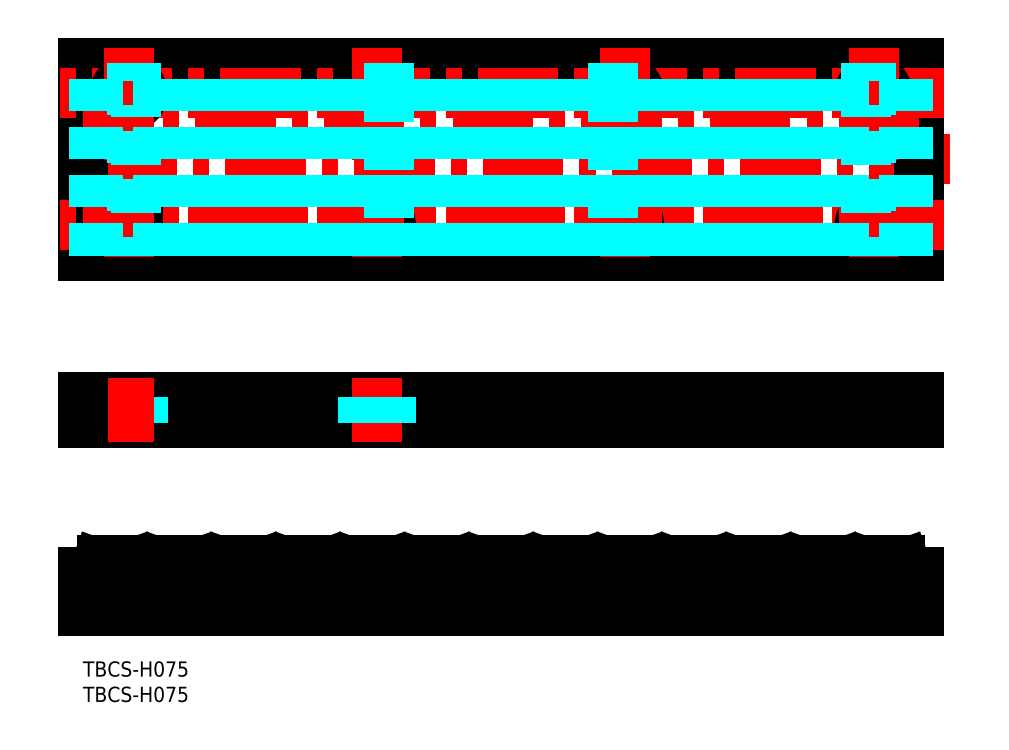
<metadata>
{"format":"dxf","ext":"dxf","renderer":"ezdxf+matplotlib","layout":"modelspace","background":"white","min_lineweight":24,"dpi":150}
</metadata>
<code>
0
SECTION
2
ENTITIES
0
INSERT
8
MSM_CONTINUOUS
2
*U2
10
0
20
0
30
0
0
INSERT
8
MSM_CONTINUOUS
2
*U3
10
0
20
0
30
0
0
LINE
8
MSM_CONTINUOUS
10
-7.1e-15
20
118.1
30
0
11
165
21
118.1
31
0
0
LINE
8
MSM_CENTER
10
171
20
99.1
30
0
11
-6
21
99.1
31
0
0
LINE
8
MSM_CENTER
10
156
20
20.7
30
0
11
156
21
6.401
31
0
0
LINE
8
MSM_CONTINUOUS
10
165
20
118.1
30
0
11
165
21
80.1
31
0
0
LINE
8
MSM_DASHED
10
158.8
20
47.13
30
0
11
158.8
21
52.13
31
0
0
LINE
8
MSM_DASHED
10
153.2
20
47.13
30
0
11
153.2
21
52.13
31
0
0
LINE
8
MSM_CENTER
10
156
20
55.97
30
0
11
156
21
43.29
31
0
0
LINE
8
MSM_CENTER
10
107
20
55.97
30
0
11
107
21
43.29
31
0
0
LINE
8
MSM_DASHED
10
104.2
20
47.13
30
0
11
104.2
21
52.13
31
0
0
LINE
8
MSM_DASHED
10
109.8
20
47.13
30
0
11
109.8
21
52.13
31
0
0
LINE
8
MSM_CENTER
10
107
20
20.7
30
0
11
107
21
6.401
31
0
0
LINE
8
MSM_CONTINUOUS
10
-7.1e-15
20
80.1
30
0
11
-7.1e-15
21
118.1
31
0
0
LINE
8
MSM_CONTINUOUS
10
-7.1e-15
20
80.1
30
0
11
165
21
80.1
31
0
0
LINE
8
MSM_CENTER
10
170
20
112.1
30
0
11
-5
21
112.1
31
0
0
CIRCLE
8
MSM_CONTINUOUS
10
156
20
112.1
30
0
40
2.75
0
CIRCLE
8
MSM_CONTINUOUS
10
107
20
112.1
30
0
40
2.75
0
CIRCLE
8
MSM_CONTINUOUS
10
58
20
112.1
30
0
40
2.75
0
CIRCLE
8
MSM_CONTINUOUS
10
9
20
112.1
30
0
40
2.75
0
LINE
8
MSM_CENTER
10
165
20
108.6
30
0
11
-7.1e-15
21
108.6
31
0
0
LINE
8
MSM_CENTER
10
170
20
86.1
30
0
11
-5
21
86.1
31
0
0
CIRCLE
8
MSM_CONTINUOUS
10
156
20
86.1
30
0
40
2.75
0
LINE
8
MSM_CENTER
10
156
20
121.1
30
0
11
156
21
77.1
31
0
0
CIRCLE
8
MSM_CONTINUOUS
10
107
20
86.1
30
0
40
2.75
0
CIRCLE
8
MSM_CONTINUOUS
10
58
20
86.1
30
0
40
2.75
0
CIRCLE
8
MSM_CONTINUOUS
10
9
20
86.1
30
0
40
2.75
0
LINE
8
MSM_CENTER
10
9
20
121.1
30
0
11
9
21
77.1
31
0
0
LINE
8
MSM_CENTER
10
58
20
121.1
30
0
11
58
21
77.1
31
0
0
LINE
8
MSM_CENTER
10
107
20
121.1
30
0
11
107
21
77.1
31
0
0
LINE
8
MSM_CENTER
10
165
20
89.55
30
0
11
-7.1e-15
21
89.55
31
0
0
LINE
8
MSM_CONTINUOUS
10
165
20
52.13
30
0
11
165
21
47.13
31
0
0
LINE
8
MSM_DASHED
10
104.2
20
10.03
30
0
11
104.2
21
18.97
31
0
0
LINE
8
MSM_DASHED
10
109.8
20
10.03
30
0
11
109.8
21
20
31
0
0
LINE
8
MSM_DASHED
10
153.2
20
10.01
30
0
11
153.2
21
17.7
31
0
0
LINE
8
MSM_DASHED
10
158.8
20
10
30
0
11
158.8
21
20
31
0
0
LINE
8
MSM_CONTINUOUS
10
-7.1e-15
20
52.13
30
0
11
165
21
52.13
31
0
0
LINE
8
MSM_CONTINUOUS
10
165
20
47.13
30
0
11
-7.1e-15
21
47.13
31
0
0
LINE
8
MSM_CENTER
10
58
20
55.97
30
0
11
58
21
43.29
31
0
0
LINE
8
MSM_DASHED
10
6.25
20
47.13
30
0
11
6.25
21
52.13
31
0
0
LINE
8
MSM_DASHED
10
11.77
20
47.13
30
0
11
11.77
21
52.13
31
0
0
LINE
8
MSM_CENTER
10
9
20
55.97
30
0
11
9
21
43.29
31
0
0
LINE
8
MSM_DASHED
10
55.25
20
47.13
30
0
11
55.25
21
52.13
31
0
0
LINE
8
MSM_DASHED
10
60.77
20
47.13
30
0
11
60.77
21
52.13
31
0
0
LINE
8
MSM_CONTINUOUS
10
-7.1e-15
20
52.13
30
0
11
-7.1e-15
21
47.13
31
0
0
LINE
8
MSM_CENTER
10
58
20
20.7
30
0
11
58
21
6.401
31
0
0
LINE
8
MSM_DASHED
10
60.77
20
10.03
30
0
11
60.77
21
18.97
31
0
0
LINE
8
MSM_DASHED
10
55.25
20
10.03
30
0
11
55.25
21
20
31
0
0
LINE
8
MSM_CENTER
10
9
20
20.7
30
0
11
9
21
6.401
31
0
0
LINE
8
MSM_DASHED
10
11.77
20
10.01
30
0
11
11.77
21
17.7
31
0
0
LINE
8
MSM_DASHED
10
6.25
20
10
30
0
11
6.25
21
20
31
0
0
LINE
8
MSM_CONTINUOUS
10
-7.1e-15
20
10
30
0
11
165
21
10
31
0
0
LINE
8
MSM_CONTINUOUS
10
49.23
20
17.7
30
0
11
52.27
21
17.7
31
0
0
LINE
8
MSM_CONTINUOUS
10
-7.1e-15
20
10
30
0
11
-7.1e-15
21
17.7
31
0
0
LINE
8
MSM_CONTINUOUS
10
8.89
20
20
30
0
11
3.71
21
20
31
0
0
ARC
8
MSM_CONTINUOUS
10
3.71
20
19
30
0
40
1
50
90
51
160
0
ARC
8
MSM_CONTINUOUS
10
1.473
20
18.7
30
0
40
1
50
270
51
340
0
LINE
8
MSM_CONTINUOUS
10
2.771
20
19.34
30
0
11
2.412
21
18.36
31
0
0
ARC
8
MSM_CONTINUOUS
10
26.87
20
18.7
30
0
40
1
50
270
51
340
0
ARC
8
MSM_CONTINUOUS
10
16.41
20
19
30
0
40
1
50
90
51
160
0
LINE
8
MSM_CONTINUOUS
10
15.47
20
19.34
30
0
11
15.11
21
18.36
31
0
0
ARC
8
MSM_CONTINUOUS
10
8.89
20
19
30
0
40
1
50
20
51
90
0
LINE
8
MSM_CONTINUOUS
10
11.13
20
17.7
30
0
11
14.17
21
17.7
31
0
0
ARC
8
MSM_CONTINUOUS
10
11.13
20
18.7
30
0
40
1
50
200
51
270
0
LINE
8
MSM_CONTINUOUS
10
9.829
20
19.34
30
0
11
10.19
21
18.36
31
0
0
ARC
8
MSM_CONTINUOUS
10
14.17
20
18.7
30
0
40
1
50
270
51
340
0
LINE
8
MSM_CONTINUOUS
10
21.59
20
20
30
0
11
16.41
21
20
31
0
0
ARC
8
MSM_CONTINUOUS
10
21.59
20
19
30
0
40
1
50
20
51
90
0
LINE
8
MSM_CONTINUOUS
10
23.83
20
17.7
30
0
11
26.87
21
17.7
31
0
0
ARC
8
MSM_CONTINUOUS
10
23.83
20
18.7
30
0
40
1
50
200
51
270
0
LINE
8
MSM_CONTINUOUS
10
22.53
20
19.34
30
0
11
22.89
21
18.36
31
0
0
LINE
8
MSM_CONTINUOUS
10
36.53
20
17.7
30
0
11
39.57
21
17.7
31
0
0
LINE
8
MSM_CONTINUOUS
10
34.29
20
20
30
0
11
29.11
21
20
31
0
0
ARC
8
MSM_CONTINUOUS
10
29.11
20
19
30
0
40
1
50
90
51
160
0
LINE
8
MSM_CONTINUOUS
10
28.17
20
19.34
30
0
11
27.81
21
18.36
31
0
0
ARC
8
MSM_CONTINUOUS
10
34.29
20
19
30
0
40
1
50
20
51
90
0
ARC
8
MSM_CONTINUOUS
10
36.53
20
18.7
30
0
40
1
50
200
51
270
0
LINE
8
MSM_CONTINUOUS
10
35.23
20
19.34
30
0
11
35.59
21
18.36
31
0
0
LINE
8
MSM_CONTINUOUS
10
46.99
20
20
30
0
11
41.81
21
20
31
0
0
ARC
8
MSM_CONTINUOUS
10
41.81
20
19
30
0
40
1
50
90
51
160
0
ARC
8
MSM_CONTINUOUS
10
39.57
20
18.7
30
0
40
1
50
270
51
340
0
LINE
8
MSM_CONTINUOUS
10
40.87
20
19.34
30
0
11
40.51
21
18.36
31
0
0
ARC
8
MSM_CONTINUOUS
10
46.99
20
19
30
0
40
1
50
20
51
90
0
ARC
8
MSM_CONTINUOUS
10
49.23
20
18.7
30
0
40
1
50
200
51
270
0
LINE
8
MSM_CONTINUOUS
10
47.93
20
19.34
30
0
11
48.29
21
18.36
31
0
0
LINE
8
MSM_CONTINUOUS
10
165
20
17.7
30
0
11
165
21
10
31
0
0
ARC
8
MSM_CONTINUOUS
10
143.4
20
19
30
0
40
1
50
90
51
160
0
LINE
8
MSM_CONTINUOUS
10
92.61
20
20
30
0
11
97.79
21
20
31
0
0
ARC
8
MSM_CONTINUOUS
10
72.39
20
19
30
0
40
1
50
20
51
90
0
LINE
8
MSM_CONTINUOUS
10
73.33
20
19.34
30
0
11
73.69
21
18.36
31
0
0
ARC
8
MSM_CONTINUOUS
10
61.93
20
18.7
30
0
40
1
50
200
51
270
0
LINE
8
MSM_CONTINUOUS
10
59.69
20
20
30
0
11
54.51
21
20
31
0
0
ARC
8
MSM_CONTINUOUS
10
54.51
20
19
30
0
40
1
50
90
51
160
0
ARC
8
MSM_CONTINUOUS
10
52.27
20
18.7
30
0
40
1
50
270
51
340
0
LINE
8
MSM_CONTINUOUS
10
53.57
20
19.34
30
0
11
53.21
21
18.36
31
0
0
ARC
8
MSM_CONTINUOUS
10
59.69
20
19
30
0
40
1
50
20
51
90
0
LINE
8
MSM_CONTINUOUS
10
60.63
20
19.34
30
0
11
60.99
21
18.36
31
0
0
LINE
8
MSM_CONTINUOUS
10
72.39
20
20
30
0
11
67.21
21
20
31
0
0
ARC
8
MSM_CONTINUOUS
10
67.21
20
19
30
0
40
1
50
90
51
160
0
LINE
8
MSM_CONTINUOUS
10
61.93
20
17.7
30
0
11
64.97
21
17.7
31
0
0
ARC
8
MSM_CONTINUOUS
10
64.97
20
18.7
30
0
40
1
50
270
51
340
0
LINE
8
MSM_CONTINUOUS
10
66.27
20
19.34
30
0
11
65.91
21
18.36
31
0
0
LINE
8
MSM_CONTINUOUS
10
79.91
20
20
30
0
11
85.09
21
20
31
0
0
ARC
8
MSM_CONTINUOUS
10
79.91
20
19
30
0
40
1
50
90
51
160
0
LINE
8
MSM_CONTINUOUS
10
77.67
20
17.7
30
0
11
74.63
21
17.7
31
0
0
ARC
8
MSM_CONTINUOUS
10
74.63
20
18.7
30
0
40
1
50
200
51
270
0
ARC
8
MSM_CONTINUOUS
10
77.67
20
18.7
30
0
40
1
50
270
51
340
0
LINE
8
MSM_CONTINUOUS
10
78.97
20
19.34
30
0
11
78.61
21
18.36
31
0
0
ARC
8
MSM_CONTINUOUS
10
90.37
20
18.7
30
0
40
1
50
270
51
340
0
ARC
8
MSM_CONTINUOUS
10
85.09
20
19
30
0
40
1
50
20
51
90
0
LINE
8
MSM_CONTINUOUS
10
90.37
20
17.7
30
0
11
87.33
21
17.7
31
0
0
ARC
8
MSM_CONTINUOUS
10
87.33
20
18.7
30
0
40
1
50
200
51
270
0
LINE
8
MSM_CONTINUOUS
10
86.03
20
19.34
30
0
11
86.39
21
18.36
31
0
0
ARC
8
MSM_CONTINUOUS
10
92.61
20
19
30
0
40
1
50
90
51
160
0
LINE
8
MSM_CONTINUOUS
10
91.67
20
19.34
30
0
11
91.31
21
18.36
31
0
0
LINE
8
MSM_CONTINUOUS
10
118
20
20
30
0
11
123.2
21
20
31
0
0
LINE
8
MSM_CONTINUOUS
10
105.3
20
20
30
0
11
110.5
21
20
31
0
0
LINE
8
MSM_CONTINUOUS
10
103.1
20
17.7
30
0
11
100
21
17.7
31
0
0
ARC
8
MSM_CONTINUOUS
10
97.79
20
19
30
0
40
1
50
20
51
90
0
ARC
8
MSM_CONTINUOUS
10
100
20
18.7
30
0
40
1
50
200
51
270
0
LINE
8
MSM_CONTINUOUS
10
98.73
20
19.34
30
0
11
99.09
21
18.36
31
0
0
ARC
8
MSM_CONTINUOUS
10
105.3
20
19
30
0
40
1
50
90
51
160
0
ARC
8
MSM_CONTINUOUS
10
103.1
20
18.7
30
0
40
1
50
270
51
340
0
LINE
8
MSM_CONTINUOUS
10
104.4
20
19.34
30
0
11
104
21
18.36
31
0
0
LINE
8
MSM_CONTINUOUS
10
115.8
20
17.7
30
0
11
112.7
21
17.7
31
0
0
ARC
8
MSM_CONTINUOUS
10
110.5
20
19
30
0
40
1
50
20
51
90
0
ARC
8
MSM_CONTINUOUS
10
112.7
20
18.7
30
0
40
1
50
200
51
270
0
LINE
8
MSM_CONTINUOUS
10
111.4
20
19.34
30
0
11
111.8
21
18.36
31
0
0
ARC
8
MSM_CONTINUOUS
10
118
20
19
30
0
40
1
50
90
51
160
0
LINE
8
MSM_CONTINUOUS
10
117.1
20
19.34
30
0
11
116.7
21
18.36
31
0
0
ARC
8
MSM_CONTINUOUS
10
115.8
20
18.7
30
0
40
1
50
270
51
340
0
LINE
8
MSM_CONTINUOUS
10
130.7
20
20
30
0
11
135.9
21
20
31
0
0
LINE
8
MSM_CONTINUOUS
10
128.5
20
17.7
30
0
11
125.4
21
17.7
31
0
0
ARC
8
MSM_CONTINUOUS
10
123.2
20
19
30
0
40
1
50
20
51
90
0
ARC
8
MSM_CONTINUOUS
10
125.4
20
18.7
30
0
40
1
50
200
51
270
0
LINE
8
MSM_CONTINUOUS
10
124.1
20
19.34
30
0
11
124.5
21
18.36
31
0
0
ARC
8
MSM_CONTINUOUS
10
130.7
20
19
30
0
40
1
50
90
51
160
0
ARC
8
MSM_CONTINUOUS
10
128.5
20
18.7
30
0
40
1
50
270
51
340
0
LINE
8
MSM_CONTINUOUS
10
129.8
20
19.34
30
0
11
129.4
21
18.36
31
0
0
ARC
8
MSM_CONTINUOUS
10
138.1
20
18.7
30
0
40
1
50
200
51
270
0
ARC
8
MSM_CONTINUOUS
10
135.9
20
19
30
0
40
1
50
20
51
90
0
LINE
8
MSM_CONTINUOUS
10
136.8
20
19.34
30
0
11
137.2
21
18.36
31
0
0
LINE
8
MSM_CONTINUOUS
10
141.2
20
17.7
30
0
11
138.1
21
17.7
31
0
0
ARC
8
MSM_CONTINUOUS
10
141.2
20
18.7
30
0
40
1
50
270
51
340
0
LINE
8
MSM_CONTINUOUS
10
142.5
20
19.34
30
0
11
142.1
21
18.36
31
0
0
LINE
8
MSM_CONTINUOUS
10
165
20
17.7
30
0
11
163.5
21
17.7
31
0
0
ARC
8
MSM_CONTINUOUS
10
148.6
20
19
30
0
40
1
50
20
51
90
0
LINE
8
MSM_CONTINUOUS
10
143.4
20
20
30
0
11
148.6
21
20
31
0
0
ARC
8
MSM_CONTINUOUS
10
150.8
20
18.7
30
0
40
1
50
200
51
270
0
LINE
8
MSM_CONTINUOUS
10
149.5
20
19.34
30
0
11
149.9
21
18.36
31
0
0
ARC
8
MSM_CONTINUOUS
10
156.1
20
19
30
0
40
1
50
90
51
160
0
ARC
8
MSM_CONTINUOUS
10
153.9
20
18.7
30
0
40
1
50
270
51
340
0
LINE
8
MSM_CONTINUOUS
10
155.2
20
19.34
30
0
11
154.8
21
18.36
31
0
0
ARC
8
MSM_CONTINUOUS
10
161.3
20
19
30
0
40
1
50
20
51
90
0
LINE
8
MSM_CONTINUOUS
10
156.1
20
20
30
0
11
161.3
21
20
31
0
0
ARC
8
MSM_CONTINUOUS
10
163.5
20
18.7
30
0
40
1
50
200
51
270
0
LINE
8
MSM_CONTINUOUS
10
162.2
20
19.34
30
0
11
162.6
21
18.36
31
0
0
LINE
8
MSM_CONTINUOUS
10
153.9
20
17.7
30
0
11
150.8
21
17.7
31
0
0
LINE
8
MSM_CONTINUOUS
10
1.473
20
17.7
30
0
11
-7.1e-15
21
17.7
31
0
0
LINE
8
MSM_DASHED
10
3.01
20
80.1
30
0
11
3.01
21
118.1
31
0
0
LINE
8
MSM_DASHED
10
2.173
20
80.1
30
0
11
2.173
21
118.1
31
0
0
LINE
8
MSM_DASHED
10
9.59
20
80.1
30
0
11
9.59
21
83.41
31
0
0
LINE
8
MSM_DASHED
10
10.43
20
80.1
30
0
11
10.43
21
83.75
31
0
0
LINE
8
MSM_DASHED
10
15.71
20
80.1
30
0
11
15.71
21
118.1
31
0
0
LINE
8
MSM_DASHED
10
14.87
20
80.1
30
0
11
14.87
21
118.1
31
0
0
LINE
8
MSM_DASHED
10
22.29
20
80.1
30
0
11
22.29
21
118.1
31
0
0
LINE
8
MSM_DASHED
10
23.13
20
80.1
30
0
11
23.13
21
118.1
31
0
0
LINE
8
MSM_DASHED
10
28.41
20
80.1
30
0
11
28.41
21
118.1
31
0
0
LINE
8
MSM_DASHED
10
27.57
20
80.1
30
0
11
27.57
21
118.1
31
0
0
LINE
8
MSM_DASHED
10
34.99
20
80.1
30
0
11
34.99
21
118.1
31
0
0
LINE
8
MSM_DASHED
10
35.83
20
80.1
30
0
11
35.83
21
118.1
31
0
0
LINE
8
MSM_DASHED
10
41.11
20
80.1
30
0
11
41.11
21
118.1
31
0
0
LINE
8
MSM_DASHED
10
40.27
20
80.1
30
0
11
40.27
21
118.1
31
0
0
LINE
8
MSM_DASHED
10
47.69
20
80.1
30
0
11
47.69
21
118.1
31
0
0
LINE
8
MSM_DASHED
10
48.53
20
80.1
30
0
11
48.53
21
118.1
31
0
0
LINE
8
MSM_DASHED
10
53.81
20
80.1
30
0
11
53.81
21
118.1
31
0
0
LINE
8
MSM_DASHED
10
52.97
20
80.1
30
0
11
52.97
21
118.1
31
0
0
LINE
8
MSM_DASHED
10
60.39
20
80.1
30
0
11
60.39
21
84.74
31
0
0
LINE
8
MSM_DASHED
10
61.23
20
80.1
30
0
11
61.23
21
118.1
31
0
0
LINE
8
MSM_DASHED
10
66.51
20
80.1
30
0
11
66.51
21
118.1
31
0
0
LINE
8
MSM_DASHED
10
65.67
20
80.1
30
0
11
65.67
21
118.1
31
0
0
LINE
8
MSM_DASHED
10
73.09
20
80.1
30
0
11
73.09
21
118.1
31
0
0
LINE
8
MSM_DASHED
10
73.93
20
80.1
30
0
11
73.93
21
118.1
31
0
0
LINE
8
MSM_DASHED
10
79.21
20
80.1
30
0
11
79.21
21
118.1
31
0
0
LINE
8
MSM_DASHED
10
78.37
20
80.1
30
0
11
78.37
21
118.1
31
0
0
LINE
8
MSM_DASHED
10
85.79
20
80.1
30
0
11
85.79
21
118.1
31
0
0
LINE
8
MSM_DASHED
10
86.63
20
80.1
30
0
11
86.63
21
118.1
31
0
0
LINE
8
MSM_DASHED
10
91.91
20
80.1
30
0
11
91.91
21
118.1
31
0
0
LINE
8
MSM_DASHED
10
91.07
20
80.1
30
0
11
91.07
21
118.1
31
0
0
LINE
8
MSM_DASHED
10
98.49
20
80.1
30
0
11
98.49
21
118.1
31
0
0
LINE
8
MSM_DASHED
10
99.33
20
80.1
30
0
11
99.33
21
118.1
31
0
0
LINE
8
MSM_DASHED
10
104.6
20
80.1
30
0
11
104.6
21
84.74
31
0
0
LINE
8
MSM_DASHED
10
103.8
20
80.1
30
0
11
103.8
21
118.1
31
0
0
LINE
8
MSM_DASHED
10
111.2
20
80.1
30
0
11
111.2
21
118.1
31
0
0
LINE
8
MSM_DASHED
10
112
20
80.1
30
0
11
112
21
118.1
31
0
0
LINE
8
MSM_DASHED
10
117.3
20
80.1
30
0
11
117.3
21
118.1
31
0
0
LINE
8
MSM_DASHED
10
116.5
20
80.1
30
0
11
116.5
21
118.1
31
0
0
LINE
8
MSM_DASHED
10
123.9
20
80.1
30
0
11
123.9
21
118.1
31
0
0
LINE
8
MSM_DASHED
10
124.7
20
80.1
30
0
11
124.7
21
118.1
31
0
0
LINE
8
MSM_DASHED
10
130
20
80.1
30
0
11
130
21
118.1
31
0
0
LINE
8
MSM_DASHED
10
129.2
20
80.1
30
0
11
129.2
21
118.1
31
0
0
LINE
8
MSM_DASHED
10
136.6
20
80.1
30
0
11
136.6
21
118.1
31
0
0
LINE
8
MSM_DASHED
10
137.4
20
80.1
30
0
11
137.4
21
118.1
31
0
0
LINE
8
MSM_DASHED
10
142.7
20
80.1
30
0
11
142.7
21
118.1
31
0
0
LINE
8
MSM_DASHED
10
141.9
20
80.1
30
0
11
141.9
21
118.1
31
0
0
LINE
8
MSM_DASHED
10
149.3
20
80.1
30
0
11
149.3
21
118.1
31
0
0
LINE
8
MSM_DASHED
10
150.1
20
80.1
30
0
11
150.1
21
118.1
31
0
0
LINE
8
MSM_DASHED
10
155.4
20
80.1
30
0
11
155.4
21
83.41
31
0
0
LINE
8
MSM_DASHED
10
154.6
20
80.1
30
0
11
154.6
21
83.75
31
0
0
LINE
8
MSM_DASHED
10
162
20
80.1
30
0
11
162
21
118.1
31
0
0
LINE
8
MSM_DASHED
10
162.8
20
80.1
30
0
11
162.8
21
118.1
31
0
0
LINE
8
MSM_DASHED
10
155.4
20
114.8
30
0
11
155.4
21
118.1
31
0
0
LINE
8
MSM_DASHED
10
154.6
20
114.4
30
0
11
154.6
21
118.1
31
0
0
LINE
8
MSM_DASHED
10
155.4
20
88.78
30
0
11
155.4
21
109.4
31
0
0
LINE
8
MSM_DASHED
10
154.6
20
88.45
30
0
11
154.6
21
109.7
31
0
0
LINE
8
MSM_DASHED
10
104.6
20
87.46
30
0
11
104.6
21
110.7
31
0
0
LINE
8
MSM_DASHED
10
104.6
20
113.5
30
0
11
104.6
21
118.1
31
0
0
LINE
8
MSM_DASHED
10
60.39
20
113.5
30
0
11
60.39
21
118.1
31
0
0
LINE
8
MSM_DASHED
10
60.39
20
87.46
30
0
11
60.39
21
110.7
31
0
0
LINE
8
MSM_DASHED
10
10.43
20
114.4
30
0
11
10.43
21
118.1
31
0
0
LINE
8
MSM_DASHED
10
9.59
20
114.8
30
0
11
9.59
21
118.1
31
0
0
LINE
8
MSM_DASHED
10
10.43
20
88.45
30
0
11
10.43
21
109.7
31
0
0
LINE
8
MSM_DASHED
10
9.59
20
88.78
30
0
11
9.59
21
109.4
31
0
0
ENDSEC
0
EOF

</code>
